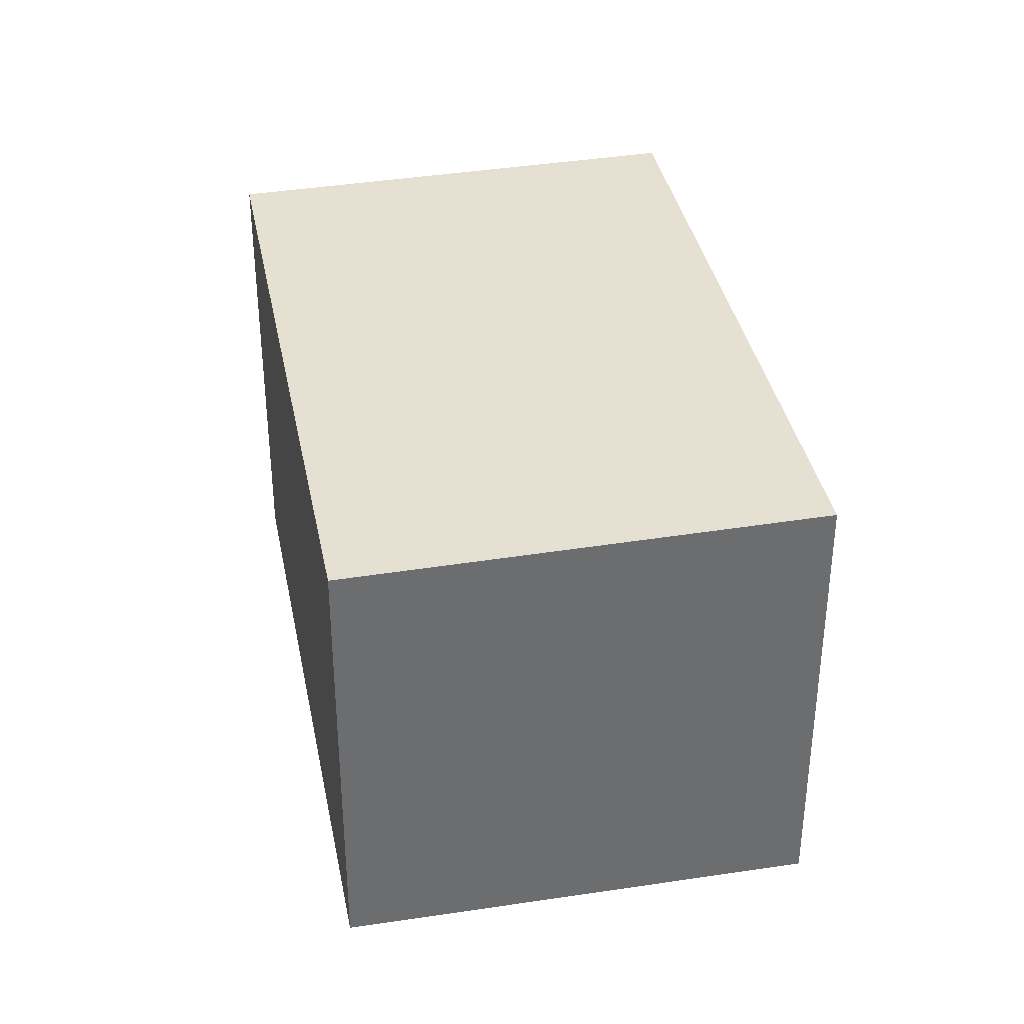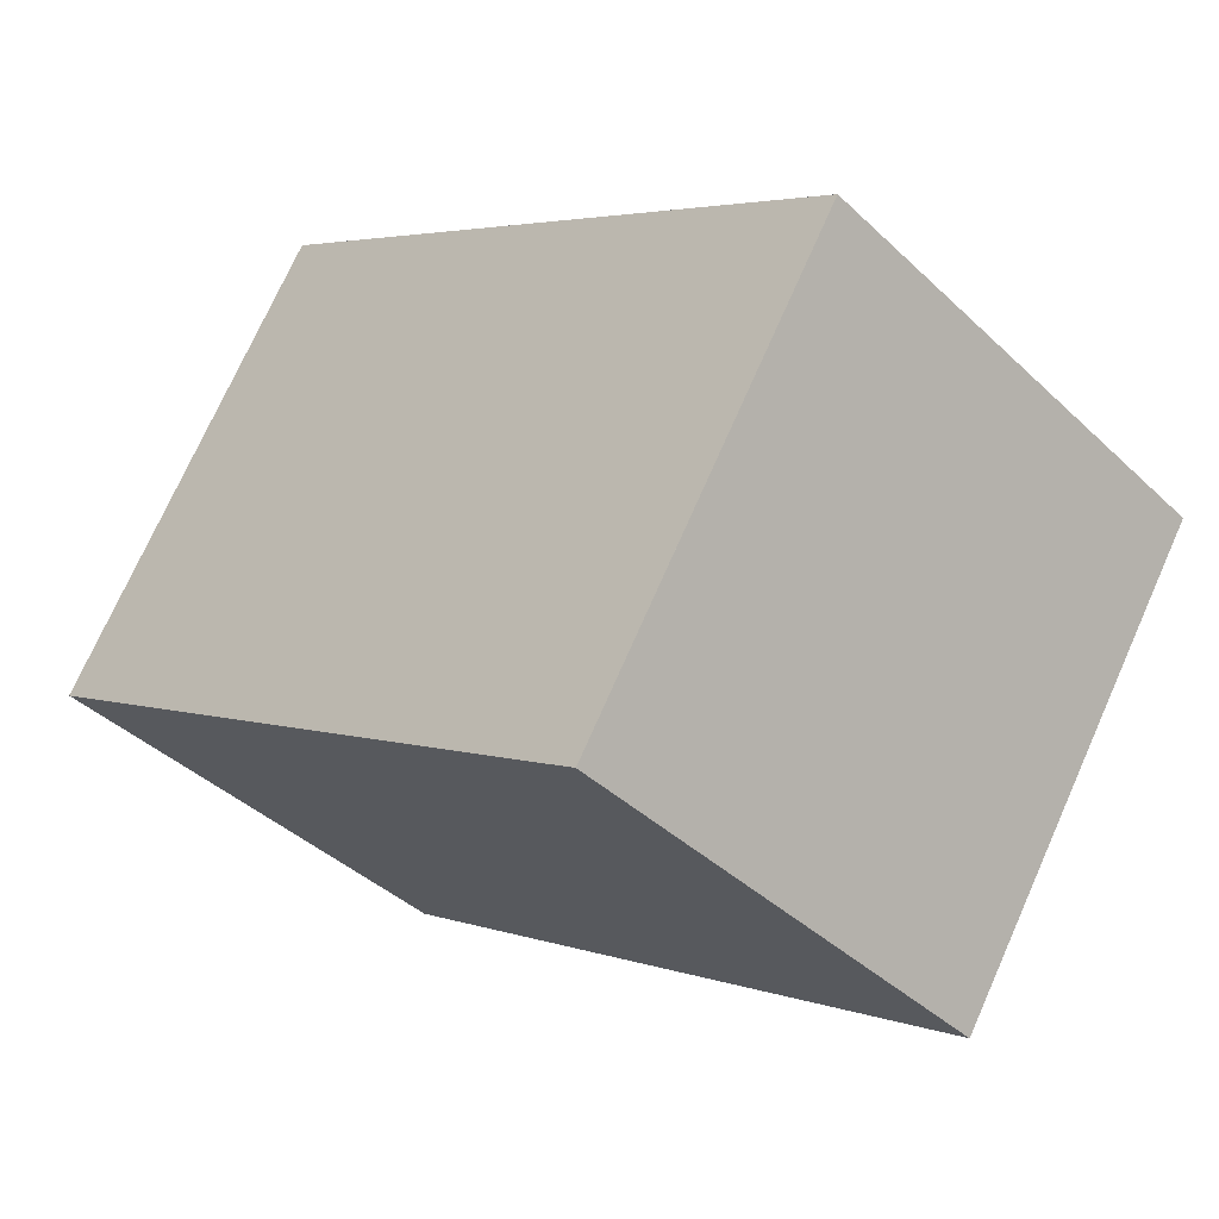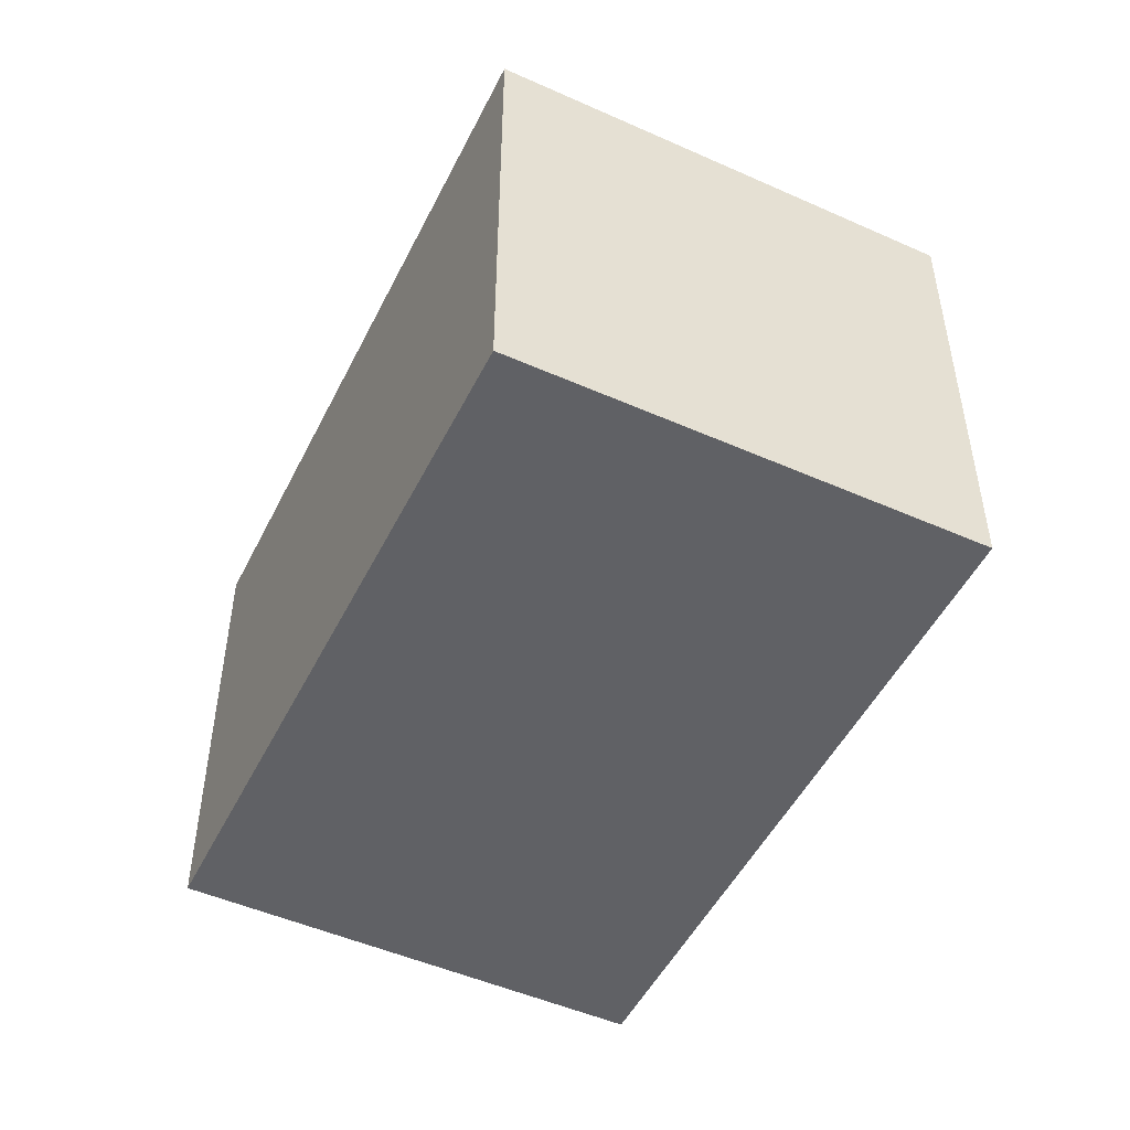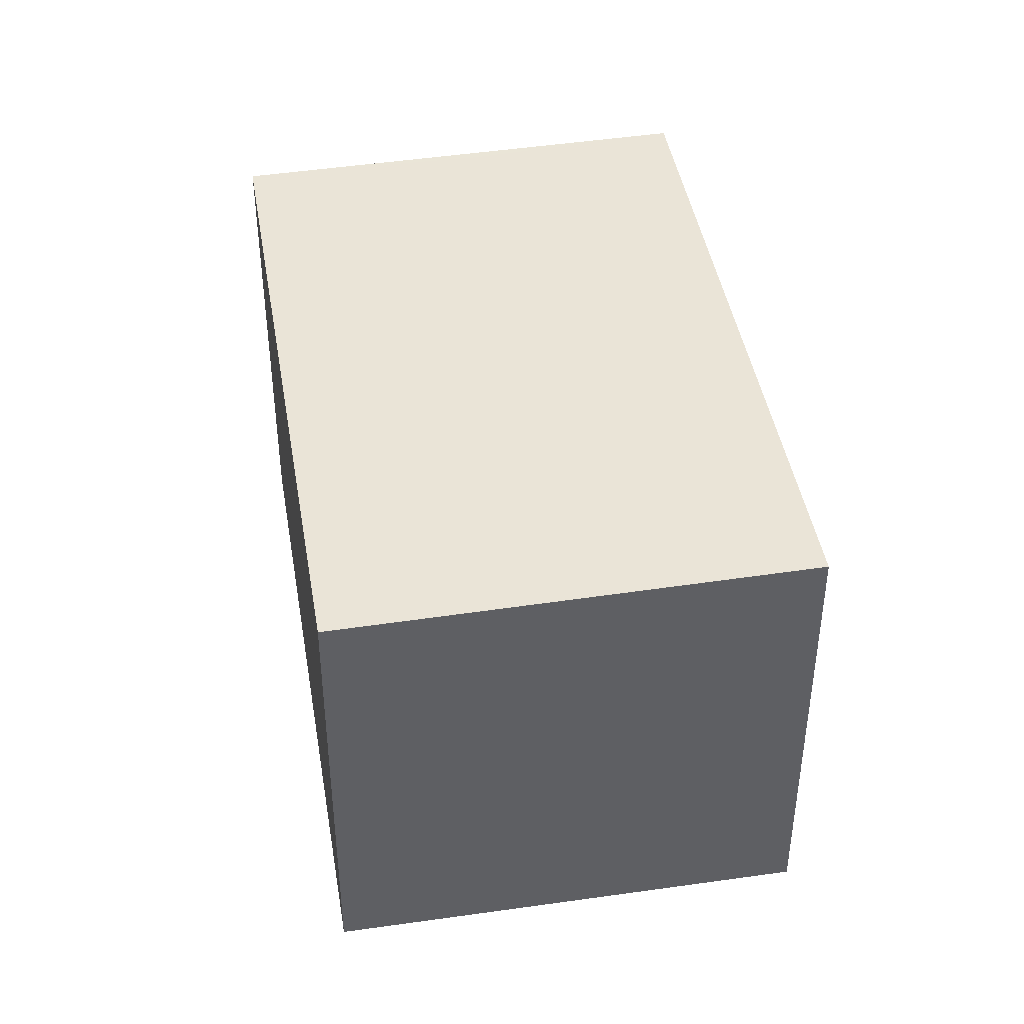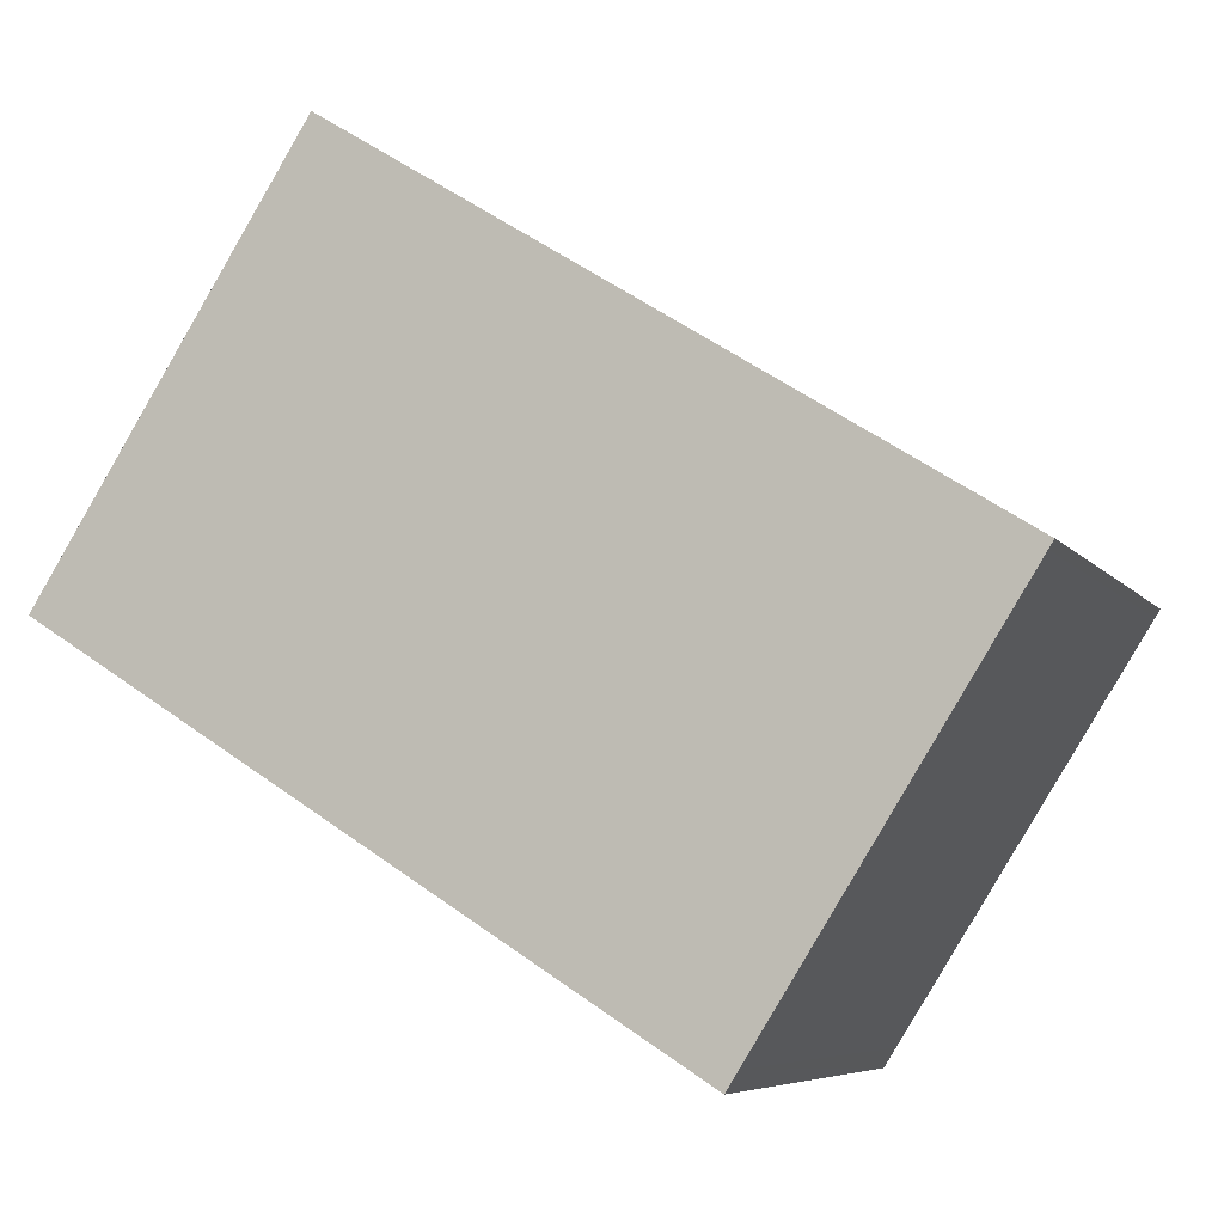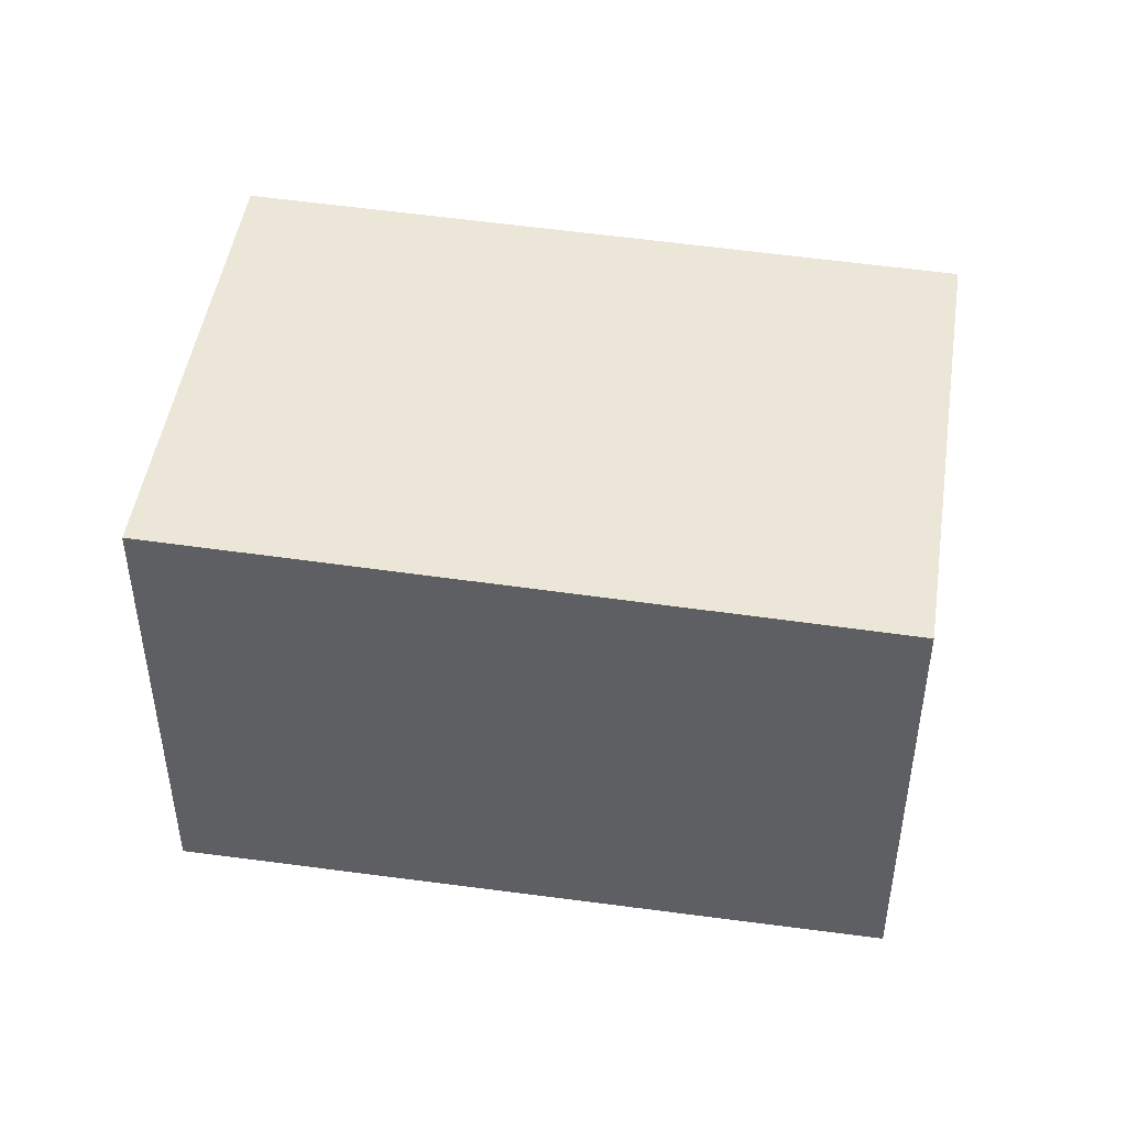
<metadata>
{"format":"obj","ext":"obj","renderer":"f3d","projection":"perspective","resolution":1024,"background":"white","views":[{"elev":36.6,"azim":111.2,"up":"+Z"},{"elev":-40.4,"azim":-138.9,"up":"+Y"},{"elev":-50.0,"azim":-83.7,"up":"+Z"},{"elev":43.1,"azim":112.7,"up":"+Z"},{"elev":-6.6,"azim":-159.9,"up":"+Y"},{"elev":47.1,"azim":40.9,"up":"+Z"}]}
</metadata>
<code>
v -2039 -531.5 1.945
v -2041 -529.8 1.97
v -2038 -528.2 1.917
v -2037 -529.9 1.892
v -2040 -530.6 1.959
v -2038 -529 1.906
v -2040 -529.8 1.97
v -2038 -528.2 1.917
v -2040 -529.5 1.96
v -2040 -529.5 1.96
v -2040 -530.3 1.949
v -2038 -528.2 1.917
v -2038 -528.2 1.918
v -2038 -529 1.906
v -2039 -531.2 1.935
v -2037 -529.9 1.892
v -2040 -529.8 1.969
v -2040 -529.8 1.97
v -2040 -530.5 1.958
v -2039 -531.4 1.944
v -2037 -529.8 1.893
v -2037 -529.8 1.893
v -2039 -531.4 1.945
v -2039 -531.1 1.936
v -2040 -531.4 1.946
v -2040 -531.4 1.946
v -2039 -531.5 1.945
v -2039 -531.5 2.22e-16
v -2040 -531.4 0
v -2040 -529.8 1.97
v -2041 -529.8 1.97
v -2041 -529.8 0
v -2040 -529.8 -2.22e-16
v -2038 -528.2 1.917
v -2038 -528.2 1.917
v -2038 -528.2 0
v -2038 -528.2 0
v -2037 -529.9 1.892
v -2037 -529.9 1.892
v -2037 -529.9 2.22e-16
v -2037 -529.9 2.22e-16
v -2040 -529.8 1.97
v -2040 -530.6 1.959
v -2040 -530.6 2.22e-16
v -2040 -529.8 0
v -2037 -529.8 1.893
v -2038 -529 1.906
v -2038 -529 2.22e-16
v -2037 -529.8 0
v -2041 -529.8 1.97
v -2040 -529.8 1.97
v -2040 -529.8 0
v -2041 -529.8 0
v -2038 -529 1.906
v -2038 -528.2 1.917
v -2038 -528.2 0
v -2038 -529 2.22e-16
v -2038 -528.2 1.918
v -2040 -529.5 1.96
v -2040 -529.5 -2.22e-16
v -2038 -528.2 0
v -2038 -528.2 1.917
v -2038 -528.2 1.918
v -2038 -528.2 0
v -2038 -528.2 0
v -2039 -531.4 1.944
v -2039 -531.2 1.935
v -2039 -531.2 0
v -2039 -531.4 0
v -2039 -531.2 1.935
v -2037 -529.9 1.892
v -2037 -529.9 2.22e-16
v -2039 -531.2 0
v -2040 -529.5 1.96
v -2040 -529.8 1.97
v -2040 -529.8 -2.22e-16
v -2040 -529.5 -2.22e-16
v -2039 -531.5 1.945
v -2039 -531.4 1.944
v -2039 -531.4 0
v -2039 -531.5 2.22e-16
v -2037 -529.9 1.892
v -2037 -529.8 1.893
v -2037 -529.8 0
v -2037 -529.9 2.22e-16
v -2040 -530.6 1.959
v -2040 -531.4 1.946
v -2040 -531.4 0
v -2040 -530.6 2.22e-16
v -2039 -531.5 0
v -2041 -529.8 0
v -2038 -528.2 0
v -2037 -529.9 0
f 22 4 16 21
f 12 8 6 14
f 13 3 8 12
f 18 10 9 17
f 17 9 11 19
f 12 9 10 13
f 14 11 9 12
f 24 15 20 23
f 21 16 15 24
f 17 7 2 18
f 19 5 7 17
f 23 20 1 25
f 21 14 6 22
f 23 19 11 24
f 24 11 14 21
f 25 5 19 23
f 27 28 29 26
f 31 32 33 30
f 35 36 37 34
f 39 40 41 38
f 43 44 45 42
f 47 48 49 46
f 51 52 53 50
f 55 56 57 54
f 59 60 61 58
f 63 64 65 62
f 67 68 69 66
f 71 72 73 70
f 75 76 77 74
f 79 80 81 78
f 83 84 85 82
f 87 88 89 86
f 91 92 93 90

</code>
